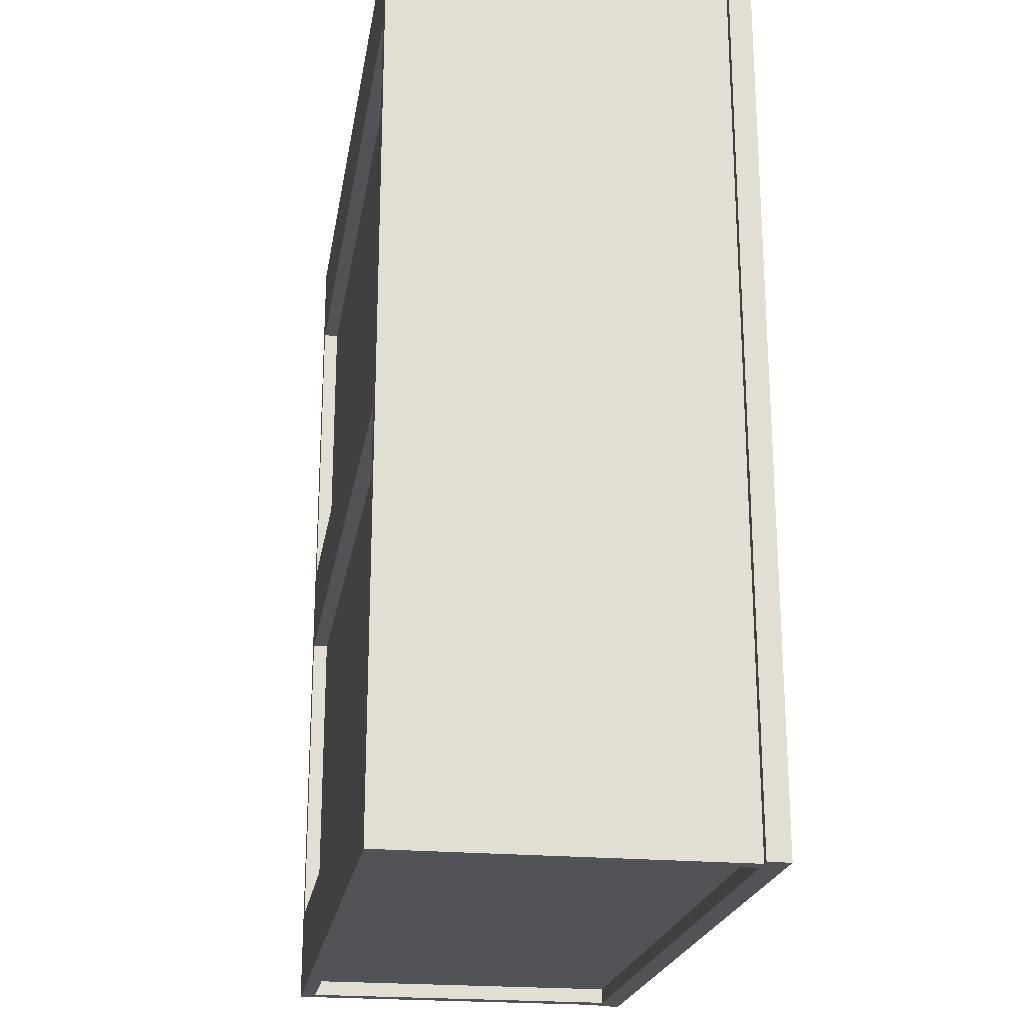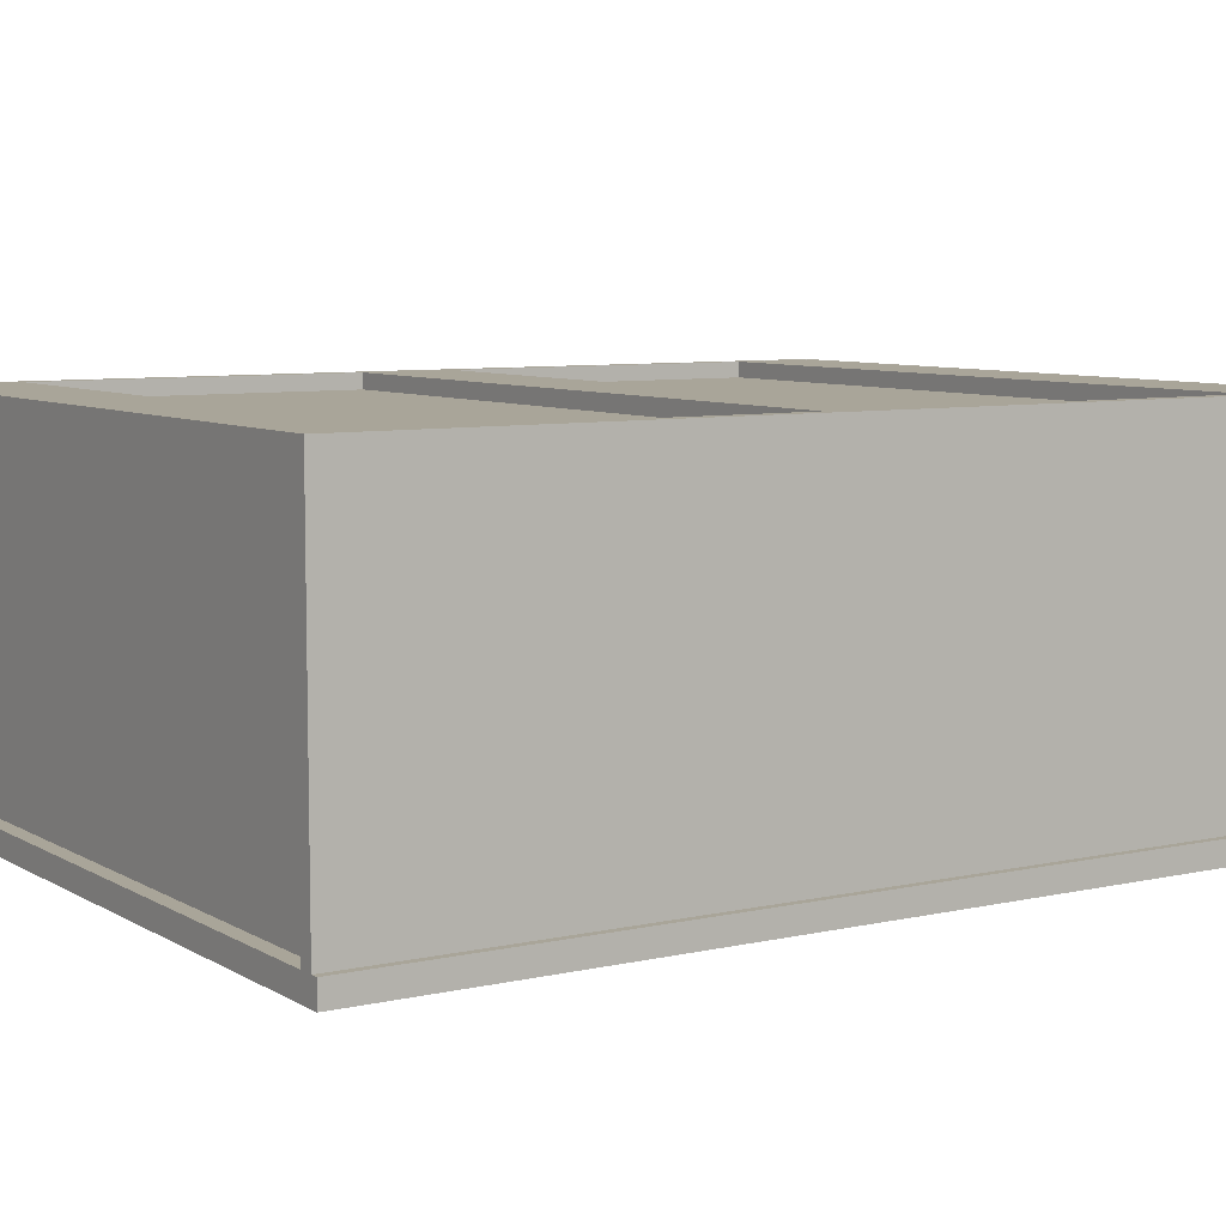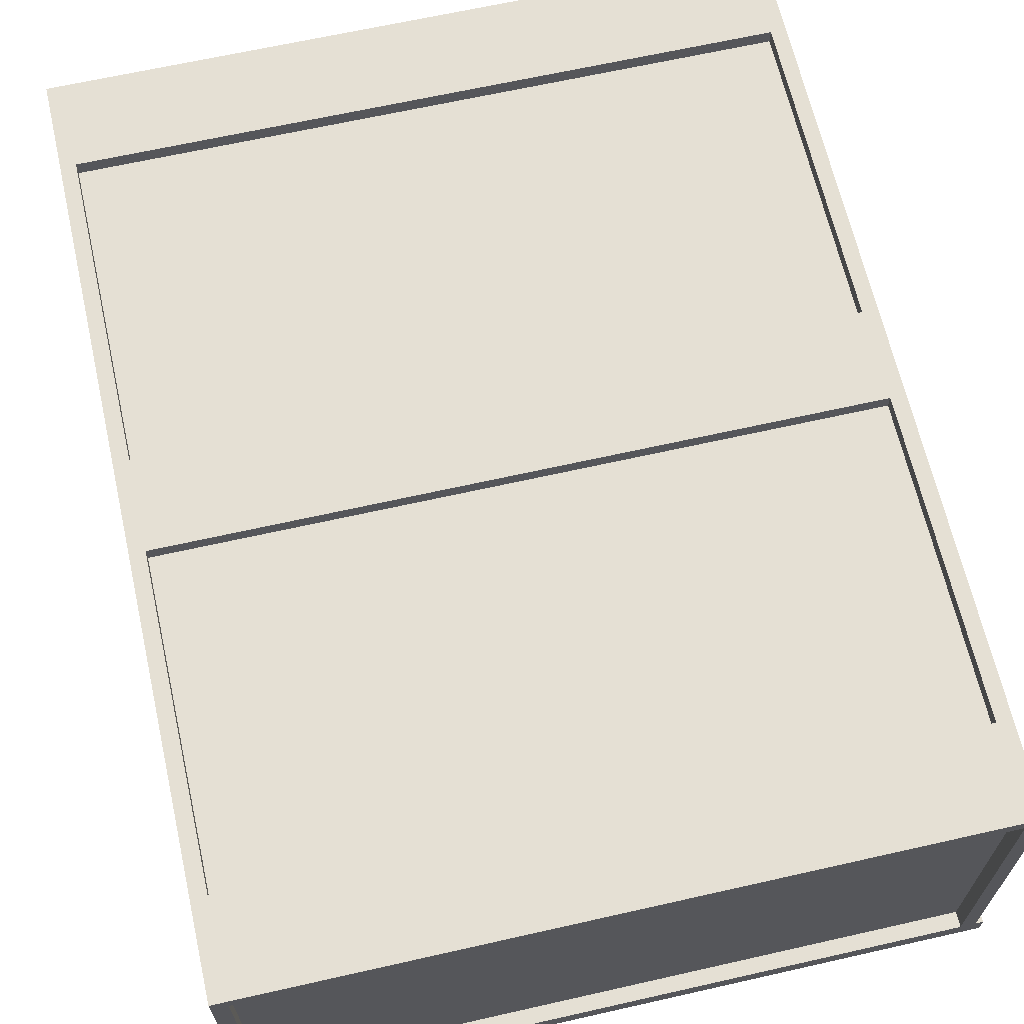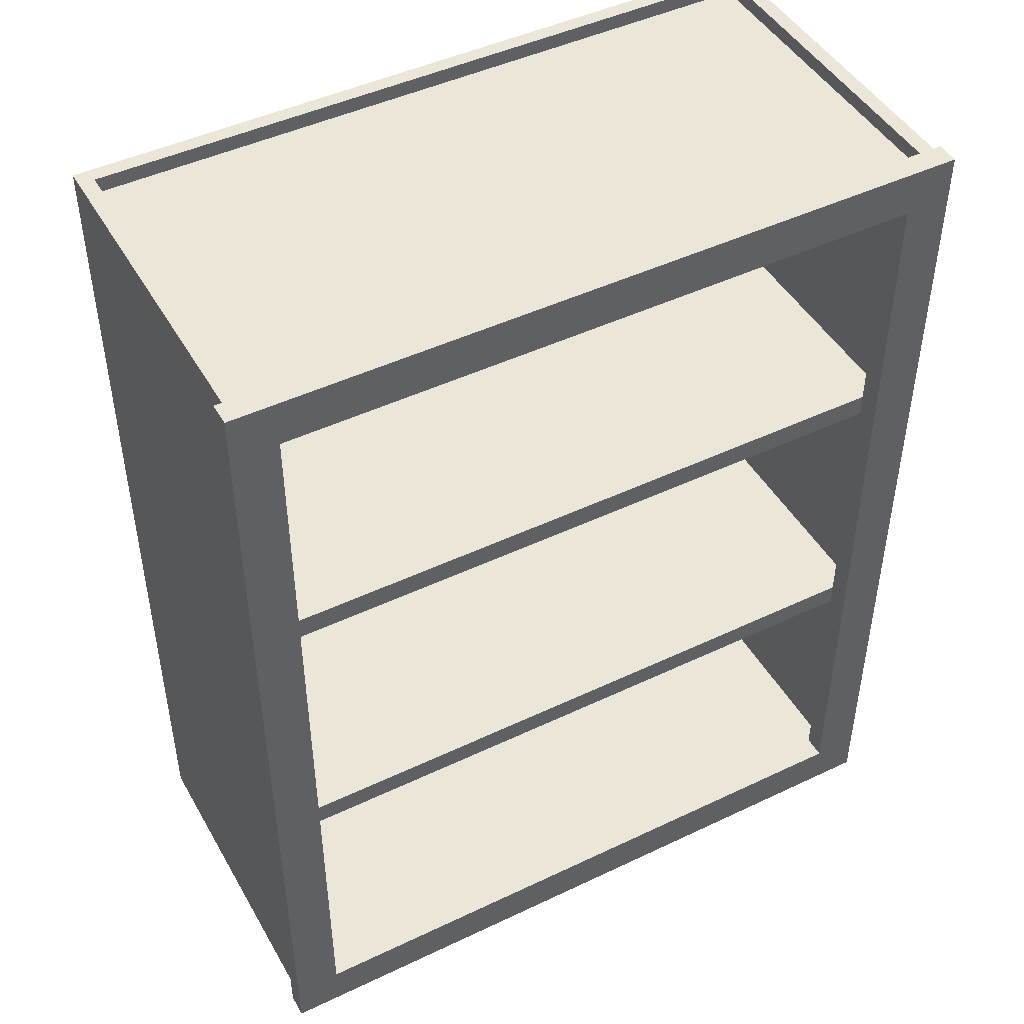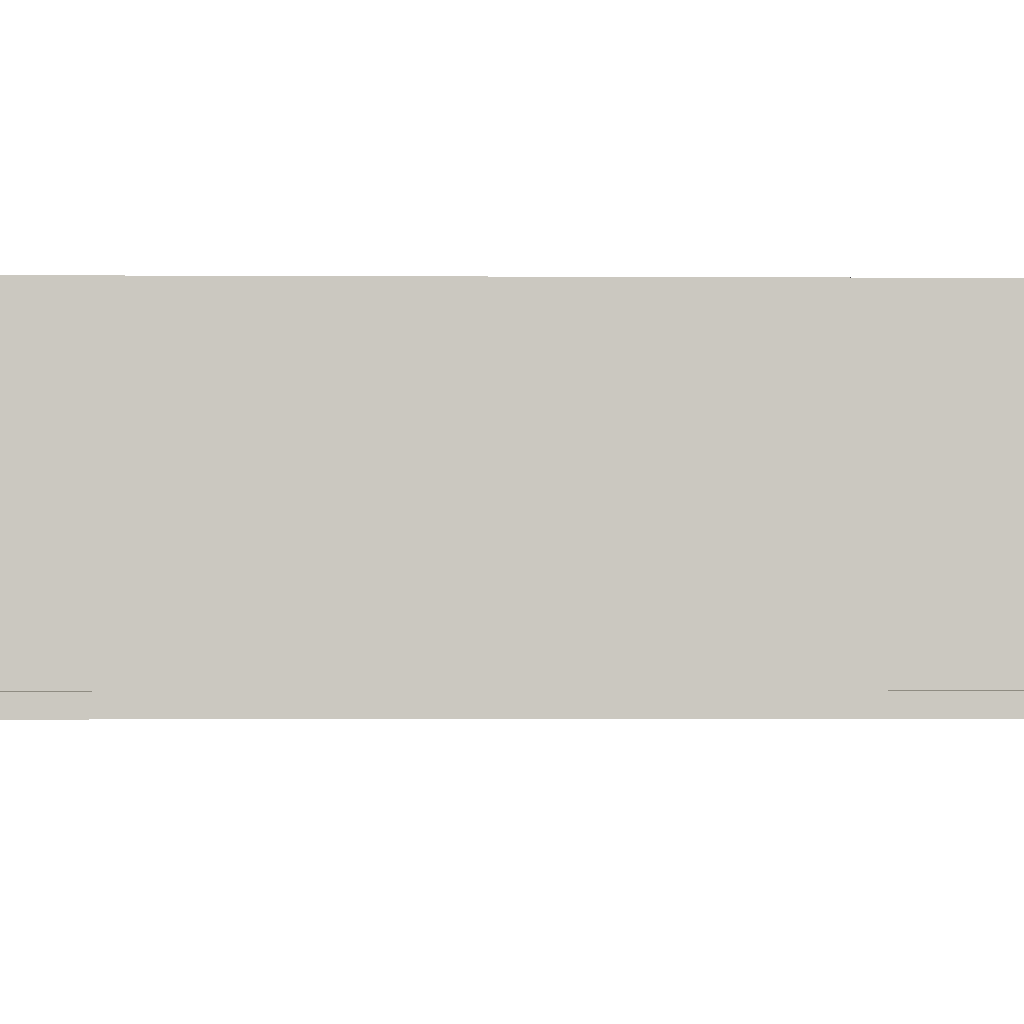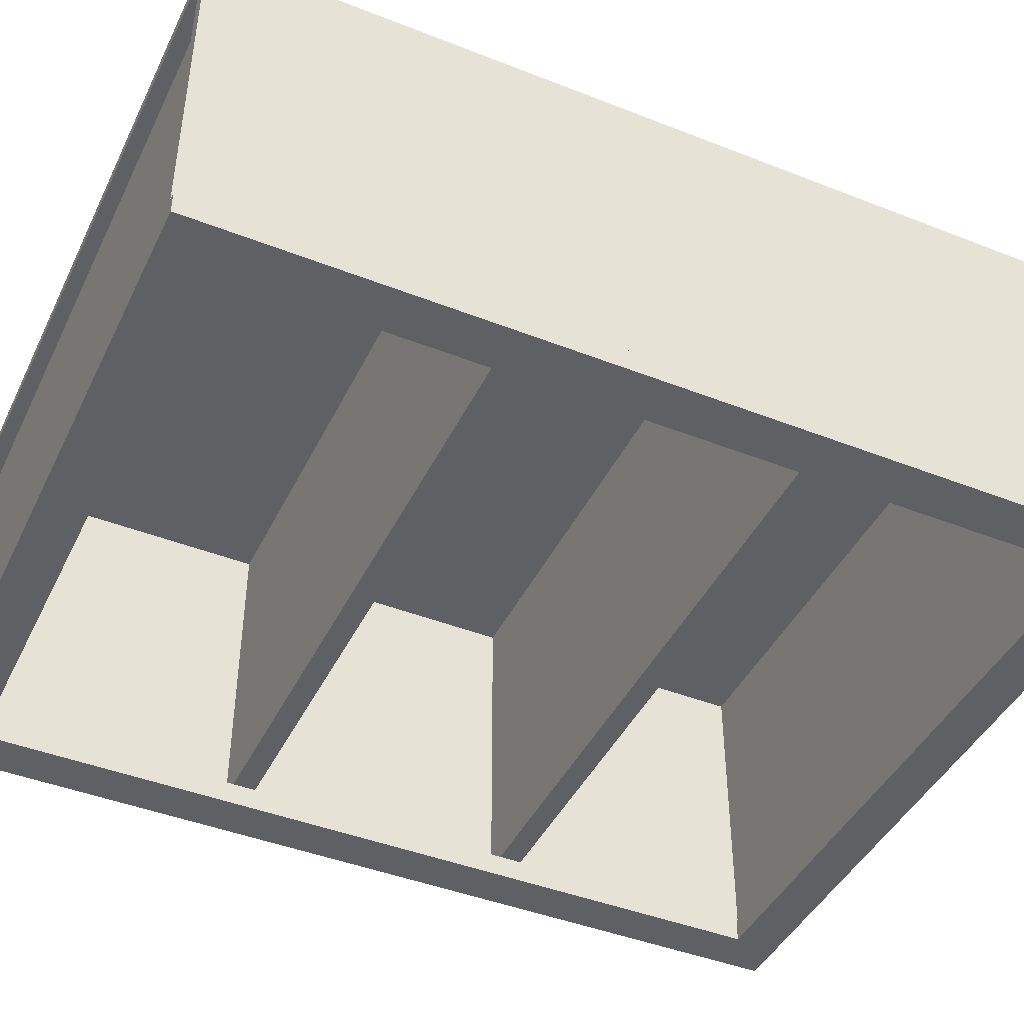
<metadata>
{"format":"obj","ext":"obj","renderer":"f3d","projection":"perspective","resolution":1024,"background":"white","views":[{"elev":-22.1,"azim":80.8,"up":"+Y"},{"elev":7.4,"azim":-122.7,"up":"+Z"},{"elev":65.7,"azim":167.2,"up":"+Z"},{"elev":46.4,"azim":151.5,"up":"+Y"},{"elev":-2.0,"azim":-91.2,"up":"+Z"},{"elev":-43.8,"azim":-114.8,"up":"+Z"}]}
</metadata>
<code>
v -0.2785 0.369 0.122
v 0.2806 0.369 -0.1451
v -0.2785 0.369 -0.1451
v 0.2806 0.369 0.122
v 0.2806 0.3566 0.122
v -0.2785 0.3566 -0.1451
v 0.2806 0.3566 -0.1451
v -0.2785 0.3566 0.122
v 0.2806 -0.3639 0.122
v -0.2785 -0.3639 0.1344
v -0.2785 -0.3639 0.122
v 0.2806 -0.3639 0.1344
v -0.2785 -0.2894 0.122
v 0.2806 -0.2894 0.1344
v 0.2806 -0.2894 0.122
v -0.2785 -0.2894 0.1344
v 0.2619 0.3442 -0.1451
v -0.2598 0.3442 -0.1637
v 0.2619 0.3442 -0.1637
v -0.2598 0.3442 -0.1451
v 0.2619 0.3815 -0.1637
v -0.2598 0.3815 -0.1637
v -0.2598 0.3815 -0.1451
v 0.2619 0.3815 -0.1451
v 0.2806 -0.339 0.1127
v -0.2785 0.3566 0.1127
v 0.2806 0.3566 0.1127
v -0.2785 -0.339 0.1127
v -0.2785 -0.339 0.122
v 0.2806 0.3566 0.122
v -0.2785 0.3566 0.122
v 0.2806 -0.339 0.122
v -0.2785 0.3815 0.1344
v -0.2785 -0.3639 -0.1451
v -0.2785 0.3815 -0.1451
v -0.2909 0.3815 -0.1451
v -0.2909 -0.3639 0.1344
v -0.2909 0.3815 0.1344
v -0.2909 -0.3639 -0.1451
v 0.2806 0.3815 -0.1451
v 0.2806 -0.3639 -0.1451
v 0.2806 0.3815 0.1344
v 0.2806 -0.3639 0.1344
v 0.293 0.3815 -0.1451
v 0.293 -0.3639 0.1344
v 0.293 0.3815 0.1344
v 0.293 -0.3639 -0.1451
v 0.2992 0.3815 -0.1451
v 0.2992 -0.3639 -0.1451
v 0.2992 0.3815 -0.1637
v 0.2619 -0.3639 -0.1451
v 0.2619 -0.3639 -0.1637
v 0.2992 -0.3639 -0.1637
v -0.2971 -0.3639 -0.1451
v -0.2971 0.3815 -0.1451
v -0.2598 -0.3639 -0.1451
v -0.2971 0.3815 -0.1637
v -0.2598 -0.3639 -0.1637
v -0.2971 -0.3639 -0.1637
v -0.2785 -0.339 0.122
v 0.2806 -0.339 -0.1451
v -0.2785 -0.339 -0.1451
v 0.2806 -0.339 0.122
v 0.2806 -0.3515 0.122
v -0.2785 -0.3515 -0.1451
v 0.2806 -0.3515 -0.1451
v -0.2785 -0.3515 0.122
v 0.2619 -0.3266 -0.1637
v -0.2598 -0.3266 -0.1637
v -0.2598 -0.3266 -0.1451
v 0.2619 -0.3266 -0.1451
v 0.2806 -0.02848 0.122
v -0.2785 -0.02848 0.1344
v -0.2785 -0.02848 0.122
v 0.2806 -0.02848 0.1344
v -0.2785 0.04605 0.122
v 0.2806 0.04605 0.1344
v 0.2806 0.04605 0.122
v -0.2785 0.04605 0.1344
v 0.2806 -0.1196 0.1127
v -0.2785 -0.1196 -0.1451
v 0.2806 -0.1196 -0.1451
v -0.2785 -0.1196 0.1127
v 0.2806 -0.1009 -0.1451
v -0.2785 -0.1009 0.1127
v -0.2785 -0.1009 -0.1451
v 0.2806 -0.1009 0.1127
v 0.2806 0.3069 0.122
v -0.2785 0.3069 0.1344
v -0.2785 0.3069 0.122
v 0.2806 0.3069 0.1344
v -0.2785 0.3815 0.122
v 0.2806 0.3815 0.1344
v 0.2806 0.3815 0.122
v 0.2806 0.1185 0.1127
v -0.2785 0.1185 -0.1451
v 0.2806 0.1185 -0.1451
v -0.2785 0.1185 0.1127
v 0.2806 0.1372 -0.1451
v -0.2785 0.1372 0.1127
v -0.2785 0.1372 -0.1451
v 0.2806 0.1372 0.1127
v -0.05485 -0.19 0.122
v -0.2785 -0.19 0.122
v -0.05485 -0.2582 0.122
v -0.2785 -0.2582 0.122
g mesh1_mesh1-geometry
f 1 2 3
f 2 1 4
g mesh1_mesh1-geometry
f 3 2 1
f 4 1 2
g mesh2_mesh2-geometry
f 5 6 7
f 6 5 8
g mesh2_mesh2-geometry
f 7 6 5
f 8 5 6
g mesh3_mesh3-geometry
f 9 10 11
f 10 9 12
f 13 9 11
f 14 10 12
f 9 13 15
f 10 14 16
f 13 14 15
f 14 13 16
g mesh3_mesh3-geometry
f 11 10 9
f 12 9 10
f 11 9 13
f 12 10 14
f 15 13 9
f 16 14 10
f 15 14 13
f 16 13 14
g mesh4_mesh4-geometry
f 17 18 19
f 18 17 20
f 18 21 19
f 21 18 22
f 23 21 22
f 21 23 24
g mesh4_mesh4-geometry
f 19 18 17
f 20 17 18
f 19 21 18
f 20 23 17
f 22 18 21
f 24 17 23
f 22 21 23
f 24 23 21
g mesh4_mesh4-geometry
f 17 23 20
f 23 17 24
g mesh5_mesh5-geometry
f 25 26 27
f 26 25 28
g mesh5_mesh5-geometry
f 27 26 25
f 28 25 26
g mesh6_mesh6-geometry
f 29 30 31
f 30 29 32
g mesh6_mesh6-geometry
f 31 30 29
f 32 29 30
g mesh7_mesh7-geometry
f 33 34 35
f 34 33 10
f 36 33 35
f 33 37 10
f 37 34 10
f 33 36 38
f 37 33 38
f 34 37 39
f 36 37 38
f 37 36 39
g mesh7_mesh7-geometry
f 35 34 33
f 10 33 34
f 35 33 36
f 10 37 33
f 10 34 37
f 38 36 33
f 38 33 37
f 39 37 34
f 38 37 36
f 39 36 37
g mesh8_mesh8-geometry
f 40 41 42
f 43 42 41
f 40 42 44
f 43 45 42
f 43 41 45
f 46 44 42
f 46 42 45
f 47 45 41
f 46 45 44
f 47 44 45
g mesh8_mesh8-geometry
f 42 41 40
f 41 42 43
f 44 42 40
f 42 45 43
f 45 41 43
f 42 44 46
f 45 42 46
f 41 45 47
f 44 45 46
f 45 44 47
g mesh9_mesh9-geometry
f 48 24 49
f 48 50 24
f 51 49 24
f 21 24 50
f 51 52 49
f 53 49 52
g mesh9_mesh9-geometry
f 49 24 48
f 24 50 48
f 24 49 51
f 50 49 48
f 50 24 21
f 49 52 51
f 52 24 51
f 49 50 53
f 24 52 21
f 52 50 21
f 52 49 53
f 50 52 53
g mesh9_mesh9-geometry
f 48 49 50
f 51 24 52
f 53 50 49
f 21 52 24
f 21 50 52
f 53 52 50
g mesh10_mesh10-geometry
f 54 23 55
f 23 54 56
f 23 57 55
f 54 58 56
f 57 23 22
f 58 54 59
g mesh10_mesh10-geometry
f 55 23 54
f 56 54 23
f 55 57 23
f 55 54 57
f 56 58 54
f 56 23 58
f 22 23 57
f 59 57 54
f 59 54 58
f 22 58 23
f 22 57 58
f 59 58 57
g mesh10_mesh10-geometry
f 57 54 55
f 58 23 56
f 54 57 59
f 23 58 22
f 58 57 22
f 57 58 59
g mesh11_mesh11-geometry
f 60 61 62
f 61 60 63
g mesh11_mesh11-geometry
f 62 61 60
f 63 60 61
g mesh12_mesh12-geometry
f 64 65 66
f 65 64 67
g mesh12_mesh12-geometry
f 66 65 64
f 67 64 65
g mesh4_mesh4-geometry
f 51 58 52
f 58 51 56
f 58 68 52
f 68 58 69
f 70 68 69
f 68 70 71
g mesh4_mesh4-geometry
f 52 58 51
f 56 51 58
f 52 68 58
f 56 70 51
f 69 58 68
f 71 51 70
f 69 68 70
f 71 70 68
g mesh4_mesh4-geometry
f 51 70 56
f 70 51 71
g mesh3_mesh3-geometry
f 72 73 74
f 73 72 75
f 76 72 74
f 77 73 75
f 72 76 78
f 73 77 79
f 76 77 78
f 77 76 79
g mesh3_mesh3-geometry
f 74 73 72
f 75 72 73
f 74 72 76
f 75 73 77
f 78 76 72
f 79 77 73
f 78 77 76
f 79 76 77
g mesh13_mesh13-geometry
f 80 81 82
f 81 80 83
f 81 84 82
f 80 85 83
f 84 81 86
f 85 80 87
f 85 84 86
f 84 85 87
g mesh13_mesh13-geometry
f 82 81 80
f 83 80 81
f 82 84 81
f 83 85 80
f 86 81 84
f 87 80 85
f 86 84 85
f 87 85 84
g mesh3_mesh3-geometry
f 88 89 90
f 89 88 91
f 92 88 90
f 93 89 91
f 88 92 94
f 89 93 33
f 92 93 94
f 93 92 33
g mesh3_mesh3-geometry
f 90 89 88
f 91 88 89
f 90 88 92
f 91 89 93
f 94 92 88
f 33 93 89
f 94 93 92
f 33 92 93
g mesh13_mesh13-geometry
f 95 96 97
f 96 95 98
f 96 99 97
f 95 100 98
f 99 96 101
f 100 95 102
f 100 99 101
f 99 100 102
g mesh13_mesh13-geometry
f 97 96 95
f 98 95 96
f 97 99 96
f 98 100 95
f 101 96 99
f 102 95 100
f 101 99 100
f 102 100 99
g mesh14_mesh14-geometry
f 103 104 105
f 103 105 104
f 106 105 104
f 106 104 105

</code>
